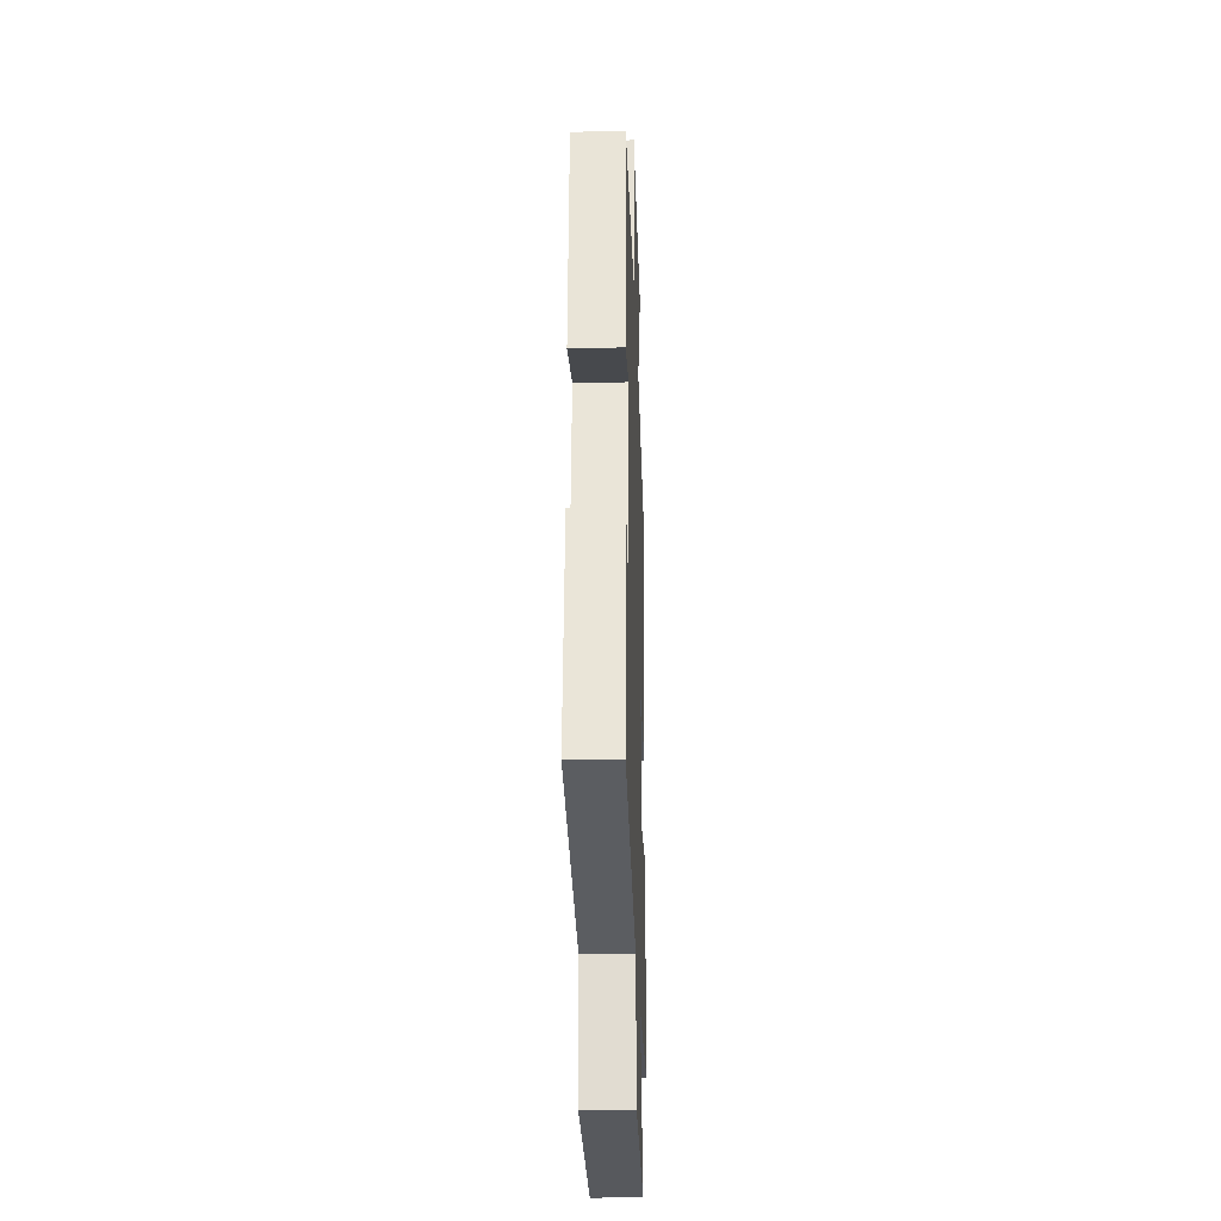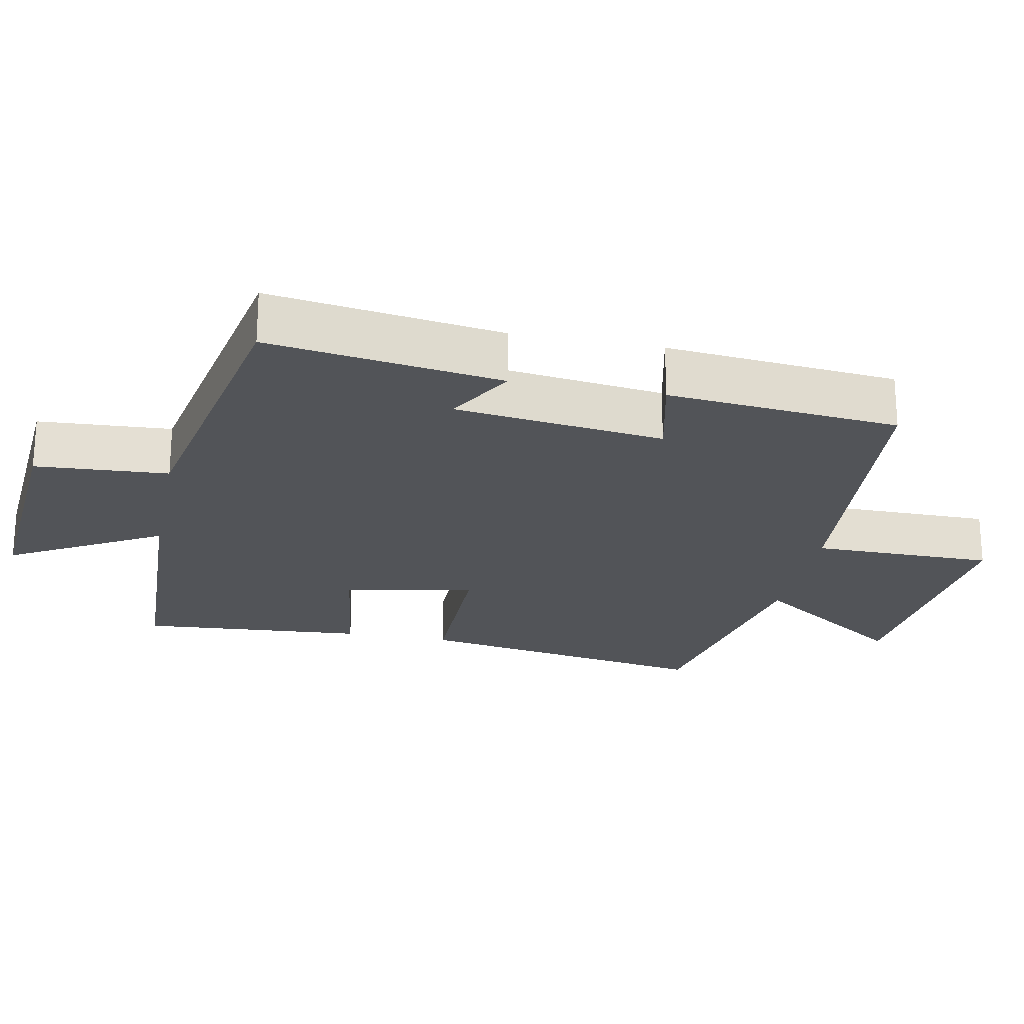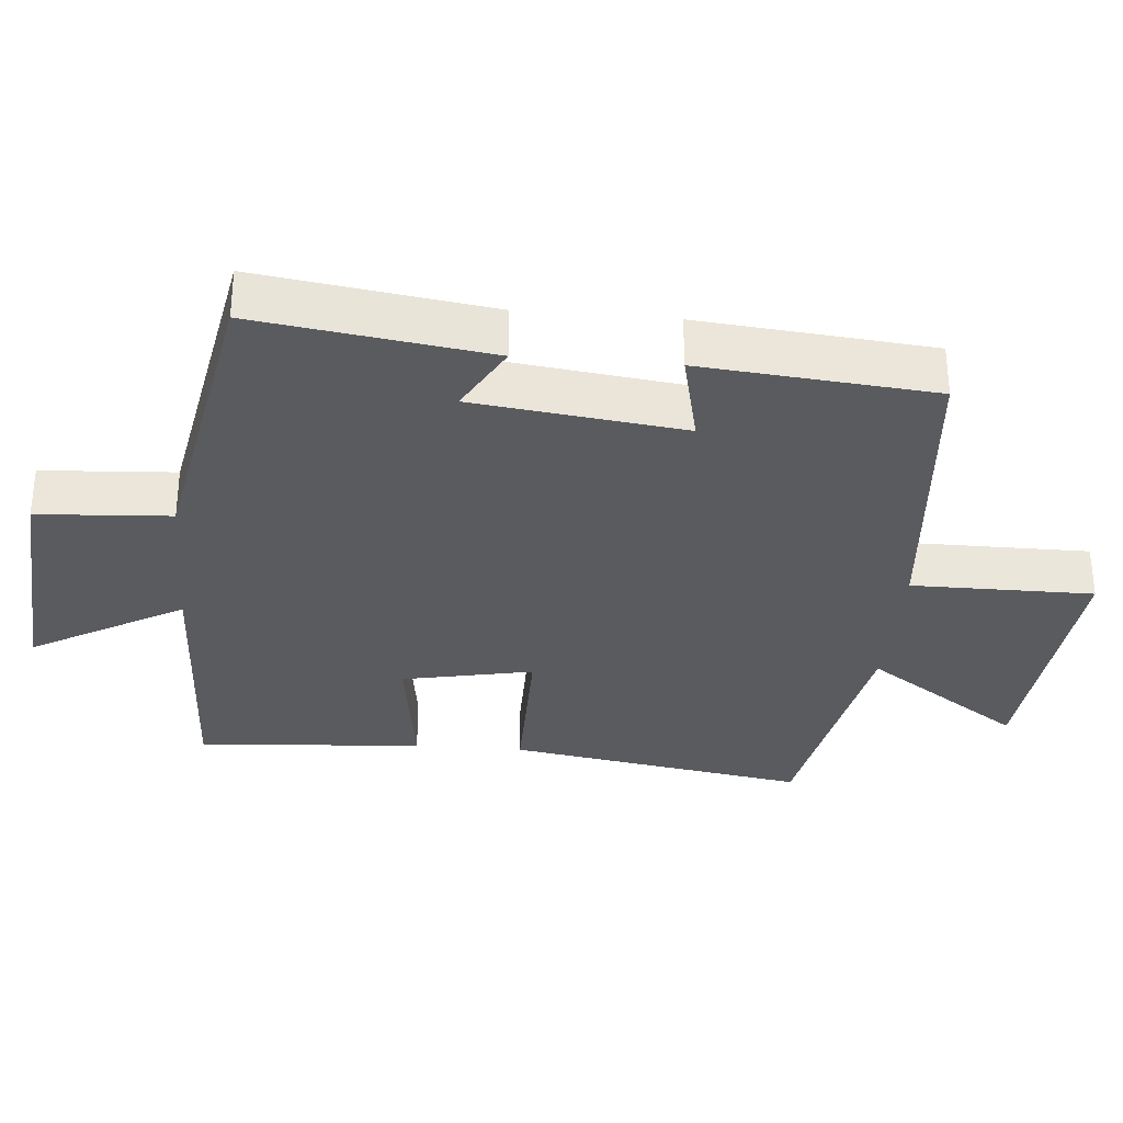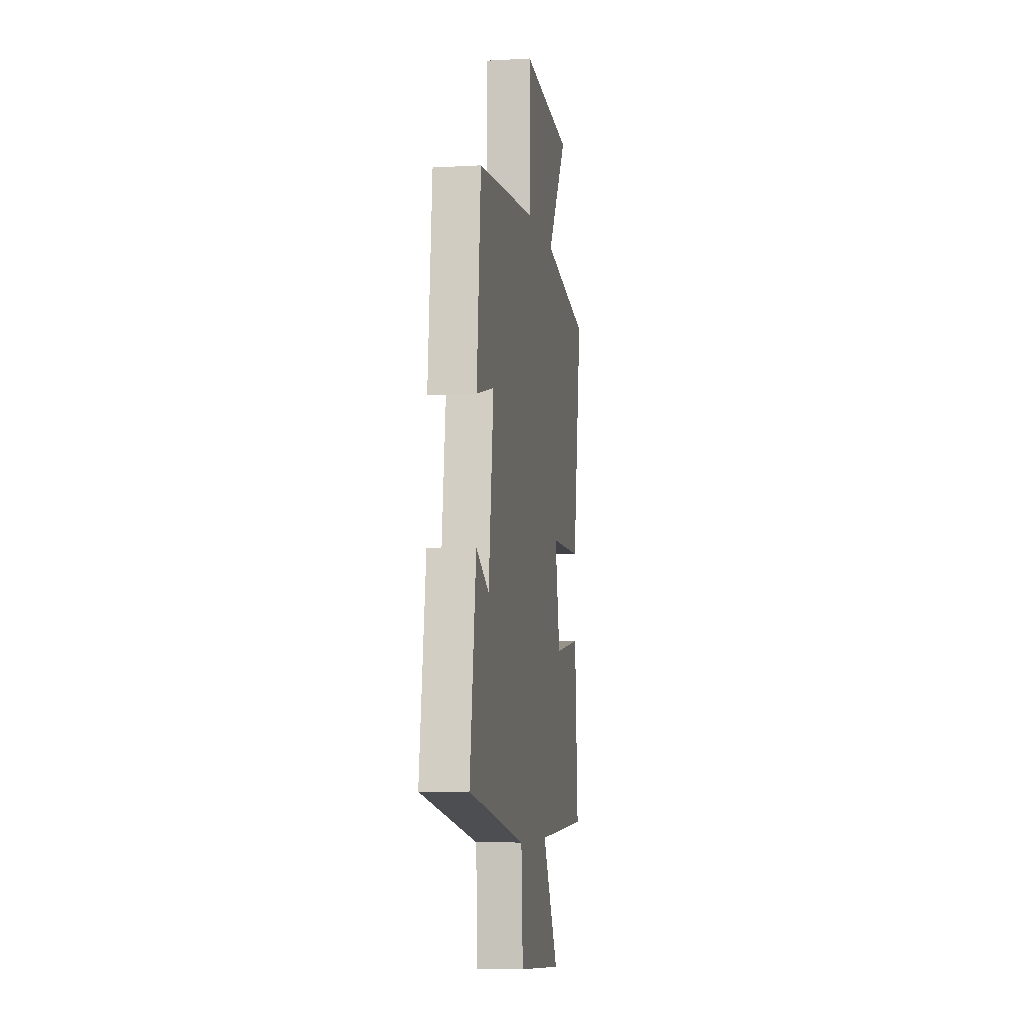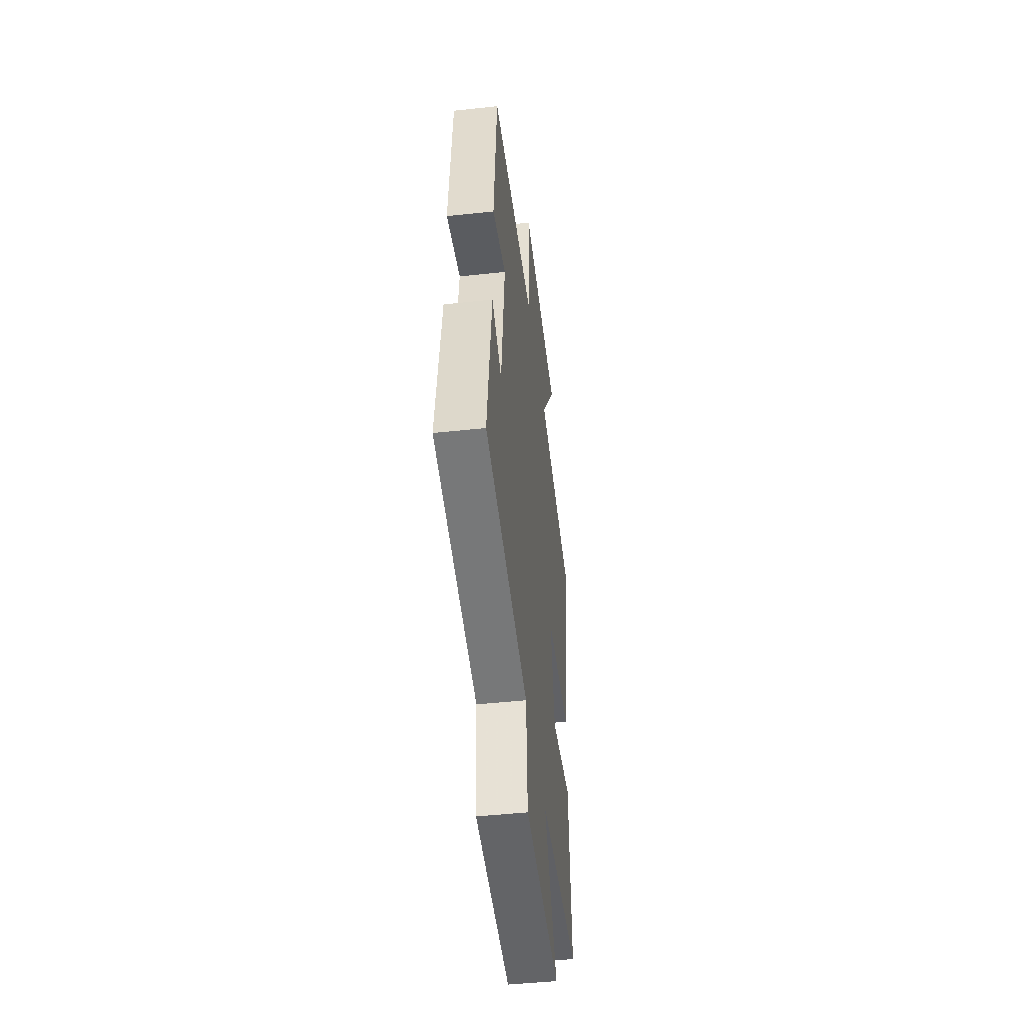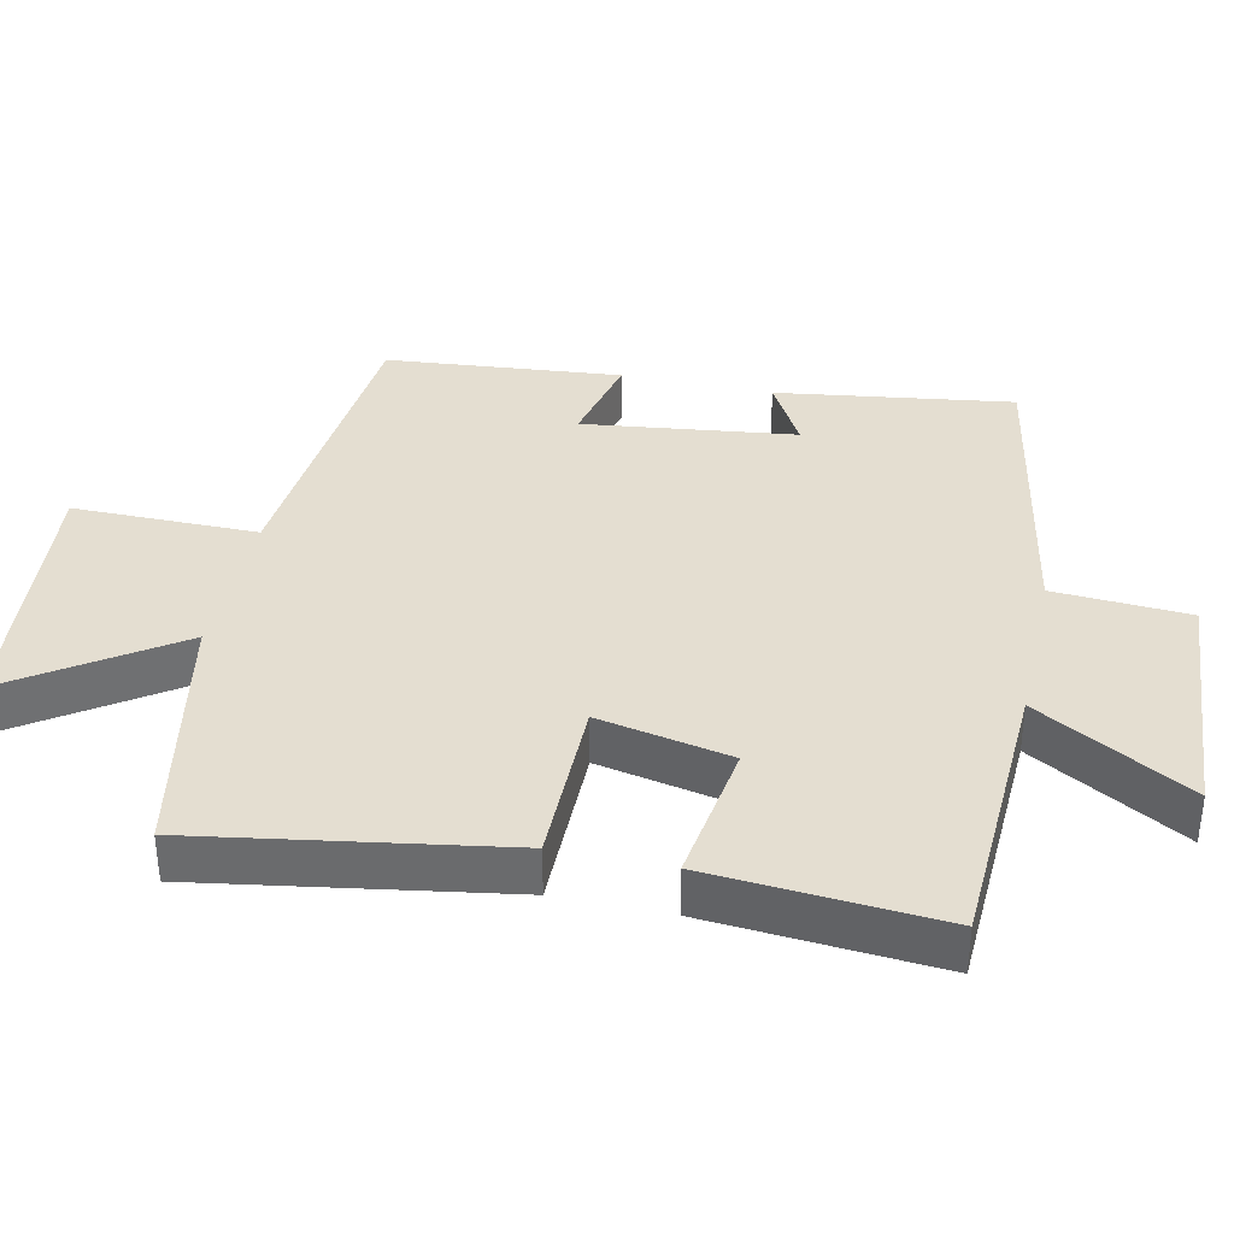
<metadata>
{"format":"obj","ext":"obj","renderer":"f3d","projection":"perspective","resolution":1024,"background":"white","views":[{"elev":-25.1,"azim":-88.1,"up":"+Z"},{"elev":-22.9,"azim":-101.3,"up":"+Y"},{"elev":-32.3,"azim":-94.9,"up":"+Y"},{"elev":-6.6,"azim":-80.6,"up":"+Z"},{"elev":-47.0,"azim":-83.0,"up":"+Z"},{"elev":36.4,"azim":102.4,"up":"+Y"}]}
</metadata>
<code>
v 0.571 0.07 0.43
v 0.5 0.07 0
v 0.259 0.07 0.001
v 0.297 0.07 -0.187
v 0.5 0.07 -0.158
v 0.525 0.07 -0.483
v 0.126 0.07 -0.5
v 0.25 0.07 -0.717
v -0.1 0.07 -0.691
v -0.112 0.07 -0.5
v -0.548 0.07 -0.419
v -0.5 0.07 -0.086
v -0.402 0.07 -0.141
v -0.364 0.07 0.159
v -0.5 0.07 0.128
v -0.469 0.07 0.461
v -0.023 0.07 0.5
v -0.023 0.07 0.761
v 0.361 0.07 0.725
v 0.207 0.07 0.5
v 0.571 0 0.43
v 0.5 0 0
v 0.259 0 0.001
v 0.297 0 -0.187
v 0.5 0 -0.158
v 0.525 0 -0.483
v 0.126 0 -0.5
v 0.25 0 -0.717
v -0.1 0 -0.691
v -0.112 0 -0.5
v -0.548 0 -0.419
v -0.5 0 -0.086
v -0.402 0 -0.141
v -0.364 0 0.159
v -0.5 0 0.128
v -0.469 0 0.461
v -0.023 0 0.5
v -0.023 0 0.761
v 0.361 0 0.725
v 0.207 0 0.5
f 17 18 19 20
f 14 15 16 17
f 13 14 17 20
f 10 11 12 13
f 10 13 20 1
f 7 8 9 10
f 4 5 6 7
f 3 4 7 10
f 1 2 3
f 1 3 10
f 40 39 38 37
f 37 36 35 34
f 40 37 34 33
f 33 32 31 30
f 21 40 33 30
f 30 29 28 27
f 27 26 25 24
f 30 27 24 23
f 23 22 21
f 30 23 21
f 1 21 22 2
f 2 22 23 3
f 3 23 24 4
f 4 24 25 5
f 5 25 26 6
f 6 26 27 7
f 7 27 28 8
f 8 28 29 9
f 9 29 30 10
f 10 30 31 11
f 11 31 32 12
f 12 32 33 13
f 13 33 34 14
f 14 34 35 15
f 15 35 36 16
f 16 36 37 17
f 17 37 38 18
f 18 38 39 19
f 19 39 40 20
f 20 40 21 1

</code>
